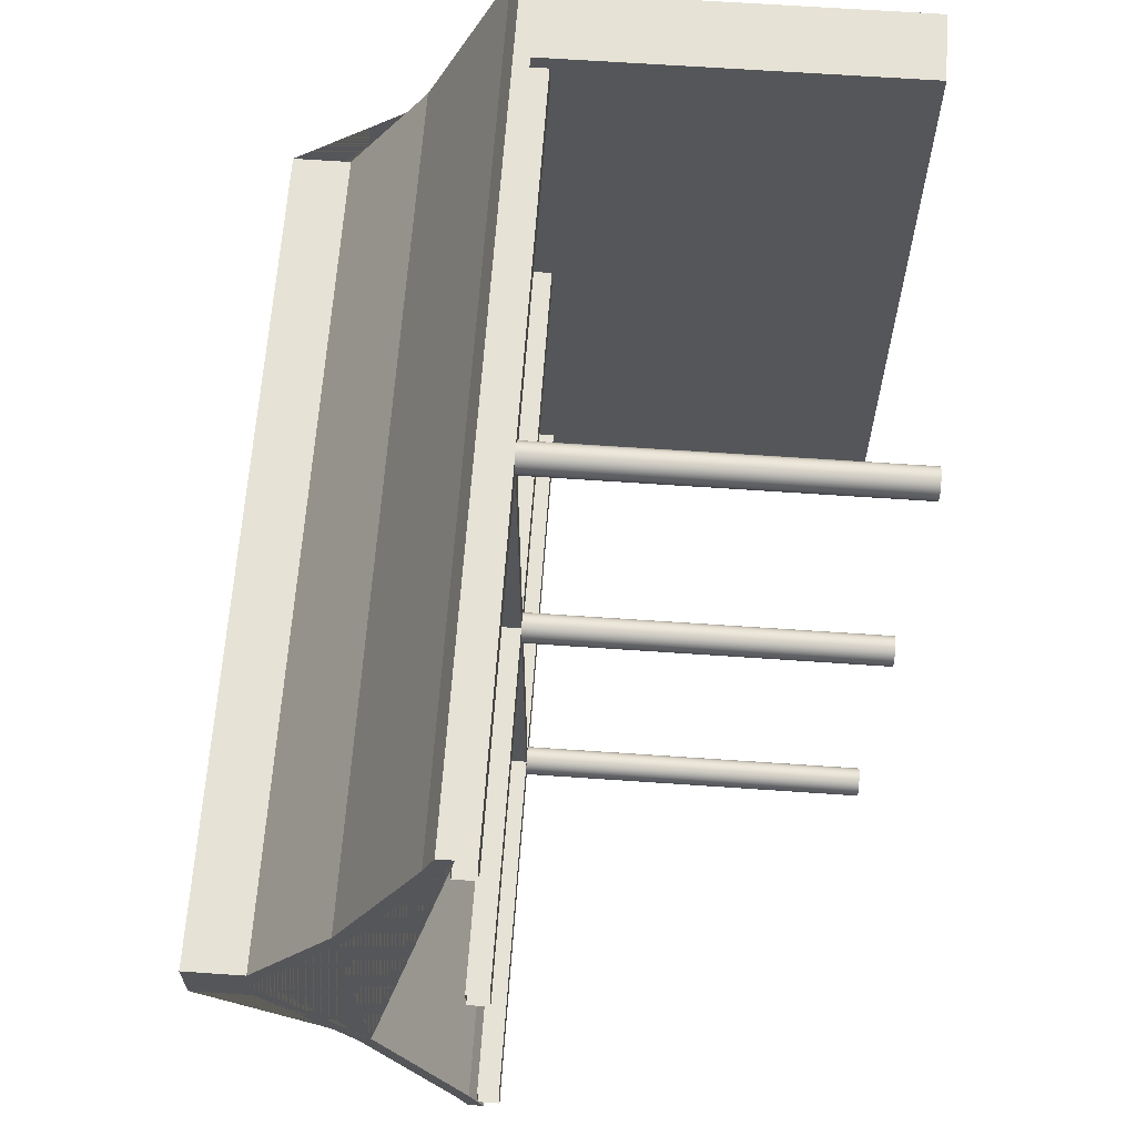
<metadata>
{"format":"obj","ext":"obj","renderer":"f3d","projection":"perspective","resolution":1024,"background":"white","views":[{"elev":63.9,"azim":-86.0,"up":"+Z"}]}
</metadata>
<code>
g Mesh1 Group2 Group1 Model
v 1.18 0.02 -0.88
v 1.18 -0.04 -0.88
v 1.18 -0.04 -0.04
v 1.18 0.02 -0.04
f 1 2 3 4
v 1.22 0.02 -0.88
v 1.22 -0.04 -0.88
f 5 6 2 1
v 1.22 0.02 -0.04
v 1.22 -0.04 -0.04
f 6 5 7 8
f 7 5 1 4
f 8 7 4 3
f 6 8 3 2
g Mesh2 Group3 Group1 Model
v 1.221 0.14 -0.4801
v 1.221 0.02 -0.4801
v 1.181 0.02 -0.4801
v 1.181 0.14 -0.4801
f 9 10 11 12
v 1.221 0.02 -0.4401
v 1.221 0.14 -0.3801
v 1.221 0.02 -0.3801
f 13 10 9 14 15
v 1.181 0.02 -0.4401
f 10 13 16 11
v 1.181 0.02 -0.3801
f 13 15 17 16
v 1.181 0.14 -0.3801
f 15 14 18 17
f 14 9 12 18
f 11 16 17 18 12
g Mesh3 Group4 Group1 Model
v 1.221 0.5 -0.06
v 1.221 0.22 -0.06
v 1.181 0.22 -0.06
v 1.181 0.5 -0.06
f 19 20 21 22
v 1.221 0.22 2.327e-14
v 1.221 0.5 0.06
v 1.221 0.22 0.06
f 23 20 19 24 25
v 1.181 0.22 2.327e-14
f 20 23 26 21
v 1.181 0.22 0.06
f 23 25 27 26
v 1.181 0.5 0.06
f 25 24 28 27
f 24 19 22 28
f 21 26 27 28 22
g Mesh4 Group5 Group1 Model
v 1.221 0.14 -0.52
v 1.221 0.22 -0.52
v 1.221 0.22 0.52
v 1.221 0.14 0.52
f 29 30 31 32
v 1.181 0.14 -0.52
v 1.181 0.22 -0.52
f 30 29 33 34
v 1.181 0.14 0.52
f 29 32 35 33
v 1.181 0.22 0.52
f 32 31 36 35
f 31 30 34 36
f 34 33 35 36
g Mesh5 Group6 Group1 Model
v 1.221 0.14 0.3799
v 1.221 0.02 0.3799
v 1.181 0.02 0.3799
v 1.181 0.14 0.3799
f 37 38 39 40
v 1.221 0.02 0.4199
v 1.221 0.14 0.4799
v 1.221 0.02 0.4799
f 41 38 37 42 43
v 1.181 0.02 0.4199
f 38 41 44 39
v 1.181 0.02 0.4799
f 41 43 45 44
v 1.181 0.14 0.4799
f 43 42 46 45
f 42 37 40 46
f 39 44 45 46 40
g Mesh6 Group7 Group1 Model
v -0.01864 0.5 0.06
v -0.01864 0.22 0.06
v 0.02136 0.22 0.06
v 0.02136 0.5 0.06
f 47 48 49 50
v -0.01864 0.5 -0.06
v -0.01864 0.22 -0.06
v -0.01864 0.22 3.302e-14
f 47 51 52 53 48
v 0.02136 0.5 -0.06
f 51 47 50 54
v 0.02136 0.22 -0.06
v 0.02136 0.22 3.302e-14
f 55 54 50 49 56
f 52 51 54 55
f 53 52 55 56
f 48 53 56 49
g Mesh7 Group8 Group1 Model
v 1.18 0.02 0.04
v 1.18 -0.04 0.04
v 1.18 -0.04 0.88
v 1.18 0.02 0.88
f 57 58 59 60
v 1.22 0.02 0.04
v 1.22 -0.04 0.04
f 58 57 61 62
v 1.22 0.02 0.88
f 57 60 63 61
v 1.22 -0.04 0.88
f 60 59 64 63
f 59 58 62 64
f 62 61 63 64
g Mesh8 Group9 Group1 Model
v 0.02136 0.14 -0.52
v 0.02136 0.22 -0.52
v 0.02136 0.22 0.52
v 0.02136 0.14 0.52
f 65 66 67 68
v -0.01864 0.14 -0.52
v -0.01864 0.22 -0.52
f 69 70 66 65
v -0.01864 0.14 0.52
v -0.01864 0.22 0.52
f 70 69 71 72
f 71 69 65 68
f 72 71 68 67
f 70 72 67 66
g Mesh9 Group10 Group1 Model
v -0.01864 0.14 -0.3799
v -0.01864 0.02 -0.3799
v 0.02136 0.02 -0.3799
v 0.02136 0.14 -0.3799
f 73 74 75 76
v -0.01864 0.14 -0.4799
v -0.01864 0.02 -0.4799
v -0.01864 0.02 -0.4199
f 73 77 78 79 74
v 0.02136 0.14 -0.4799
f 77 73 76 80
v 0.02136 0.02 -0.4799
v 0.02136 0.02 -0.4199
f 81 80 76 75 82
f 78 77 80 81
f 79 78 81 82
f 74 79 82 75
g Mesh10 Group11 Group1 Model
v 1.221 0.14 -0.52
v 1.221 0.22 -0.52
v 1.221 0.22 0.52
v 1.221 0.14 0.52
f 83 84 85 86
v 1.181 0.14 -0.52
v 1.181 0.22 -0.52
f 87 88 84 83
v 1.181 0.14 0.52
v 1.181 0.22 0.52
f 88 87 89 90
f 89 87 83 86
f 90 89 86 85
f 88 90 85 84
g Mesh11 Group12 Group1 Model
v 1.181 0.5 0.06
v 1.181 0.22 0.06
v 1.221 0.22 0.06
v 1.221 0.5 0.06
f 91 92 93 94
v 1.181 0.5 -0.06
v 1.181 0.22 -0.06
v 1.181 0.22 3.302e-14
f 91 95 96 97 92
v 1.221 0.5 -0.06
f 95 91 94 98
v 1.221 0.22 -0.06
v 1.221 0.22 3.302e-14
f 99 98 94 93 100
f 96 95 98 99
f 97 96 99 100
f 92 97 100 93
g Mesh12 Group13 Group1 Model
v 1.181 0.14 0.4801
v 1.181 0.02 0.4801
v 1.221 0.02 0.4801
v 1.221 0.14 0.4801
f 101 102 103 104
v 1.181 0.14 0.3801
v 1.181 0.02 0.3801
v 1.181 0.02 0.4401
f 101 105 106 107 102
v 1.221 0.14 0.3801
f 105 101 104 108
v 1.221 0.02 0.3801
v 1.221 0.02 0.4401
f 109 108 104 103 110
f 106 105 108 109
f 107 106 109 110
f 102 107 110 103
g Mesh13 Group14 Group1 Model
v 1.181 0.14 -0.3799
v 1.181 0.02 -0.3799
v 1.221 0.02 -0.3799
v 1.221 0.14 -0.3799
f 111 112 113 114
v 1.181 0.14 -0.4799
v 1.181 0.02 -0.4799
v 1.181 0.02 -0.4199
f 111 115 116 117 112
v 1.221 0.14 -0.4799
f 115 111 114 118
v 1.221 0.02 -0.4799
v 1.221 0.02 -0.4199
f 119 118 114 113 120
f 116 115 118 119
f 117 116 119 120
f 112 117 120 113
g Mesh14 Group15 Group1 Model
v -0.01864 0.14 0.4801
v -0.01864 0.02 0.4801
v 0.02136 0.02 0.4801
v 0.02136 0.14 0.4801
f 121 122 123 124
v -0.01864 0.14 0.3801
v -0.01864 0.02 0.3801
v -0.01864 0.02 0.4401
f 121 125 126 127 122
v 0.02136 0.14 0.3801
f 125 121 124 128
v 0.02136 0.02 0.3801
v 0.02136 0.02 0.4401
f 129 128 124 123 130
f 126 125 128 129
f 127 126 129 130
f 122 127 130 123
g Mesh15 Group1 Model
v 1.26 0.04315 -0.9044
v 1.26 0.006374 -1
v 1.26 0.00979 -1
f 131 132 133
v 1.36 0.006374 -1
v 1.36 0.04315 -0.9044
f 131 132 134 135
v 1.26 -1 1
v 1.26 -1 -1
v 1.26 0.2771 -0.4001
v 1.26 0.5512 1.954e-14
v 1.26 0.2771 0.4001
v 1.26 0.04315 0.9044
v 1.26 0.006374 1
f 136 137 132 131 138 139 140 141 142
v 1.06 -1 -1
v 1.06 -1 1
f 143 137 136 144
v 1.06 0.006374 -1
f 132 137 143 145
v 1.06 0.006374 1
v 1.06 0.04315 0.9044
v 1.06 0.2771 0.4001
v 1.06 0.5512 1.954e-14
v 1.06 0.2771 -0.4001
v 1.06 0.04315 -0.9044
f 143 144 146 147 148 149 150 151 145
f 136 142 146 144
v 1.26 0.00979 1
v 1.06 0.00979 1
f 146 142 152 153
f 147 146 142 141
v -1 0.006374 1
v -1 0.04315 0.9044
f 146 154 155 147
v -1 0.04923 1
v 1.36 0.006374 1
v 1.36 0.04923 1
f 156 154 146 153 152 142 157 158
v -1 0.2771 -0.4001
v -1 0.5512 3.109e-14
v -1 0.2771 0.4001
v -1 0.08 0.92
v -1 0.312 0.42
v -1 0.5449 0.08
v -1 0.7077 0.08
v -1 0.7077 -0.08
v -1 0.5449 -0.08
v -1 0.312 -0.42
v -1 0.08 -0.92
v -1 0.04923 -1
v -1 0.006374 -1
v -1 0.04315 -0.9044
f 159 160 161 155 154 156 162 163 164 165 166 167 168 169 170 171 172
f 149 160 159 150
f 148 161 160 149
f 147 155 161 148
f 141 140 148 147
v 1.36 0.04315 0.9044
v 1.36 0.2771 0.4001
f 173 141 140 174
f 173 157 142 141
v 1.36 0.5512 3.686e-14
v 1.36 0.2771 -0.4001
v 1.36 0.04923 -1
v 1.36 0.08 -0.92
v 1.36 0.312 -0.42
v 1.36 0.5449 -0.08
v 1.36 0.7077 -0.08
v 1.36 0.7077 0.08
v 1.36 0.5449 0.08
v 1.36 0.312 0.42
v 1.36 0.08 0.92
f 174 175 176 135 134 177 178 179 180 181 182 183 184 185 158 157 173
f 174 140 139 175
f 140 139 149 148
f 139 138 150 149
f 175 139 138 176
f 176 138 131 135
f 138 131 151 150
v 1.06 0.00979 -1
f 131 133 186 151
f 145 186 133 132
f 151 186 145
f 145 171 170 177 134 132 133 186
f 151 172 171 145
f 150 159 172 151
f 131 132 145 151
f 177 170 169 178
f 178 169 168 179
f 179 168 167 180
f 180 167 166 181
f 182 181 166 165
f 182 165 164 183
f 183 164 163 184
f 184 163 162 185
f 185 162 156 158
f 141 152 142
f 147 153 152 141
f 147 146 153
g Mesh16 Group1 Model
v -1 0.02 -0.96
v 1.06 0.02 -0.96
v 1.06 -0.04 -0.96
v 8.438e-14 -0.04 -0.96
v -1 -0.04 -0.96
f 187 188 189 190 191
v 0.02 0.02 -0.88
v 1.06 0.02 -0.88
v -1 0.02 -0.88
v -0.02 0.02 -0.88
f 192 193 188 187 194 195
v 0.02 -0.04 -0.88
v 1.06 -0.04 -0.88
f 193 192 196 197
v 8.438e-14 -0.04 -0.88
v -0.02 -0.04 -0.88
f 192 196 198 199 195
v 0.02 0.02 -0.4801
v 0.02 0.02 -0.4401
v 0.02 0.02 -0.3801
v 0.02 0.02 -0.04
v 0.02 -0.04 -0.04
f 196 192 200 201 202 203 204
v -0.01864 0.02 -0.3801
v -0.01864 0.02 -0.4401
v -0.01864 0.02 -0.4801
v -0.02 0.02 -0.04
f 203 202 205 206 207 200 192 195 208
v 0.02136 0.02 -0.3801
v 0.02136 0.14 -0.3801
v -0.01864 0.14 -0.3801
f 209 210 211 205 202
v 0.02136 0.02 -0.4401
v 0.02136 0.02 -0.4801
v 0.02136 0.14 -0.4801
f 212 213 214 210 209
f 212 201 200 213
f 209 202 201 212
f 206 205 202 201
v -0.01864 0.14 -0.4801
f 207 206 205 211 215
f 200 207 206 201
f 214 213 200 207 215
f 210 214 215 211
v 0.02136 0.14 -0.52
v 0.02136 0.22 -0.52
v 0.02136 0.22 -0.06
v 0.02136 0.22 2.387e-14
v 0.02136 0.22 0.06
v 0.02136 0.22 0.52
v 0.02136 0.14 0.52
v 0.02136 0.14 0.4799
v 0.02136 0.14 0.3799
f 216 217 218 219 220 221 222 223 224 210 214
v -0.01864 0.14 -0.52
v -0.01864 0.22 -0.52
f 217 216 225 226
f 216 214 215 225
v -0.01864 0.14 0.3799
v -0.01864 0.14 0.4799
v -0.01864 0.14 0.52
v -0.01864 0.22 0.52
v -0.01864 0.22 0.06
v -0.01864 0.22 2.387e-14
v -0.01864 0.22 -0.06
f 226 225 215 211 227 228 229 230 231 232 233
f 210 224 227 211
f 223 224 227 228
v 0.02136 0.02 0.4199
v 0.02136 0.02 0.3799
v 0.02136 0.02 0.4799
f 234 235 224 223 236
v 0.02 0.02 0.4199
v 0.02 0.02 0.3799
f 234 237 238 235
v 0.02 0.02 0.4799
f 236 239 237 234
v -0.01864 0.02 0.4799
f 236 223 228 240 239
f 229 228 223 222
f 222 221 230 229
f 221 220 231 230
f 219 220 231 232
v 0.02136 0.5 -0.06
v 0.02136 0.5 0.06
f 219 218 241 242 220
f 218 219 232 233
v -0.01864 0.5 0.06
v -0.01864 0.5 -0.06
f 233 232 231 243 244
f 220 242 243 231
f 242 241 244 243
f 241 218 233 244
f 226 233 218 217
v -0.01864 0.02 0.3799
v -0.01864 0.02 0.4199
f 245 246 240 228 227
f 237 238 245 246
v 0.02 0.02 0.88
v 0.02 -0.04 0.88
v 0.02 -0.04 0.04
v 0.02 0.02 0.04
f 247 248 249 250 238 237 239
v 1.06 -0.04 0.88
v 1.06 0.02 0.88
f 251 248 247 252
v 1.06 -0.04 0.96
v 8.438e-14 -0.04 0.96
v 0.01035 -0.04 0.9586
v 0.02 -0.04 0.9546
v 0.02828 -0.04 0.9483
v 0.03464 -0.04 0.94
v 0.03864 -0.04 0.9304
v 0.04 -0.04 0.92
v 0.03864 -0.04 0.9096
v 0.03464 -0.04 0.9
v 0.02828 -0.04 0.8917
v 0.02 -0.04 0.8854
v 0.01035 -0.04 0.8814
v 8.438e-14 -0.04 0.88
f 248 251 253 254 255 256 257 258 259 260 261 262 263 264 265 266
v 1.2 -0.04 0.96
v 1.2 -0.04 0.88
v 1.19 -0.04 0.8814
v 1.18 -0.04 0.8854
v 1.172 -0.04 0.8917
v 1.165 -0.04 0.9
v 1.161 -0.04 0.9096
v 1.16 -0.04 0.92
v 1.161 -0.04 0.9304
v 1.165 -0.04 0.94
v 1.172 -0.04 0.9483
v 1.18 -0.04 0.9546
v 1.19 -0.04 0.9586
f 267 253 251 268 269 270 271 272 273 274 275 276 277 278 279
v 1.2 0.02 0.96
v 1.06 0.02 0.96
f 280 281 253 267
v 1.2 0.02 0.88
f 282 252 281 280
f 268 251 252 282
f 282 280 267 268
f 279 267 268 269 270 271 272 273 274 275 276 277 278
v 1.19 -1 0.9586
v 1.2 -1 0.96
f 279 283 284 267
v 1.18 -1 0.9546
f 278 285 283 279
v 1.172 -1 0.9483
f 277 286 285 278
v 1.165 -1 0.94
f 276 287 286 277
v 1.161 -1 0.9304
f 275 288 287 276
v 1.16 -1 0.92
f 274 289 288 275
v 1.161 -1 0.9096
f 273 290 289 274
v 1.165 -1 0.9
f 272 291 290 273
v 1.172 -1 0.8917
f 271 292 291 272
v 1.18 -1 0.8854
f 270 293 292 271
v 1.19 -1 0.8814
f 269 294 293 270
v 1.2 -1 0.88
f 268 295 294 269
v 1.21 -0.04 0.8814
v 1.21 -1 0.8814
f 296 297 295 268
v 1.22 -0.04 0.8854
v 1.22 -1 0.8854
f 298 299 297 296
v 1.228 -0.04 0.8917
v 1.228 -1 0.8917
f 300 301 299 298
v 1.235 -0.04 0.9
v 1.235 -1 0.9
f 302 303 301 300
v 1.239 -0.04 0.9096
v 1.239 -1 0.9096
f 304 305 303 302
v 1.24 -0.04 0.92
v 1.24 -1 0.92
f 306 307 305 304
v 1.239 -0.04 0.9304
v 1.239 -1 0.9304
f 308 309 307 306
v 1.235 -0.04 0.94
v 1.235 -1 0.94
f 310 311 309 308
v 1.228 -0.04 0.9483
v 1.228 -1 0.9483
f 312 313 311 310
v 1.22 -0.04 0.9546
v 1.22 -1 0.9546
f 314 315 313 312
v 1.21 -0.04 0.9586
v 1.21 -1 0.9586
f 316 317 315 314
f 267 284 317 316
f 296 268 267 316 314 312 310 308 306 304 302 300 298
v -1 0.02 0.96
v -0.02 0.02 0.88
v -1 0.02 0.88
f 318 281 252 247 319 320
v -1 -0.04 0.96
f 254 253 281 318 321
v -1 -0.04 0.88
v -0.02 -0.04 0.88
v -0.01035 -0.04 0.8814
v -0.02 -0.04 0.8854
v -0.02828 -0.04 0.8917
v -0.03464 -0.04 0.9
v -0.03864 -0.04 0.9096
v -0.04 -0.04 0.92
v -0.03864 -0.04 0.9304
v -0.03464 -0.04 0.94
v -0.02828 -0.04 0.9483
v -0.02 -0.04 0.9546
v -0.01035 -0.04 0.9586
f 254 321 322 323 266 324 325 326 327 328 329 330 331 332 333 334
f 320 319 323 322
v -0.02 0.02 0.04
v -0.02 -0.04 0.04
f 323 319 335 336
f 248 247 319 323 266
f 247 239 240 246 245 238 250 335 319
f 237 246 240 239
f 224 235 238 245 227
v 1.06 0.02 -0.04
v -1 0.02 -0.04
v -1 0.02 0.04
v 1.06 0.02 0.04
f 337 203 208 338 339 335 250 340
v 1.06 -0.04 -0.04
f 341 204 203 337
v 1.06 -0.04 0.04
v 8.438e-14 -0.04 0.04
v 0.01035 -0.04 0.03864
v 0.02 -0.04 0.03464
v 0.02828 -0.04 0.02828
v 0.03464 -0.04 0.02
v 0.03864 -0.04 0.01035
v 0.04 -0.04 5.129e-14
v 0.03864 -0.04 -0.01035
v 0.03464 -0.04 -0.02
v 0.02828 -0.04 -0.02828
v 0.02 -0.04 -0.03464
v 0.01035 -0.04 -0.03864
v 8.438e-14 -0.04 -0.04
f 204 341 342 249 343 344 345 346 347 348 349 350 351 352 353 354 355
v 1.2 -0.04 0.04
v 1.2 -0.04 -0.04
f 356 342 341 357
v 1.2 0.02 0.04
f 358 340 342 356
v 1.2 0.02 -0.04
f 359 337 340 358
f 357 341 337 359
v 1.22 0.02 -0.04
v 1.22 -0.04 -0.04
f 357 359 360 361
f 359 358 356 357
v 1.22 0.02 0.04
f 359 358 362 360
v 1.22 -0.04 0.04
f 358 356 363 362
f 356 357 361 363
f 360 362 363 361
f 340 250 249 342
f 250 249 343 336 335
f 249 248 266 323 336 343
v -1 -0.04 0.04
v -1 -0.04 -0.04
v -0.02 -0.04 -0.04
v -0.01035 -0.04 -0.03864
v -0.02 -0.04 -0.03464
v -0.02828 -0.04 -0.02828
v -0.03464 -0.04 -0.02
v -0.03864 -0.04 -0.01035
v -0.04 -0.04 5.129e-14
v -0.03864 -0.04 0.01035
v -0.03464 -0.04 0.02
v -0.02828 -0.04 0.02828
v -0.02 -0.04 0.03464
v -0.01035 -0.04 0.03864
f 343 336 364 365 366 355 367 368 369 370 371 372 373 374 375 376 377
f 364 336 335 339
f 338 208 366 365
f 195 199 366 208
v -1 -0.04 -0.88
f 378 199 195 194
v -0.01035 -0.04 -0.9586
v -0.02 -0.04 -0.9546
v -0.02828 -0.04 -0.9483
v -0.03464 -0.04 -0.94
v -0.03864 -0.04 -0.9304
v -0.04 -0.04 -0.92
v -0.03864 -0.04 -0.9096
v -0.03464 -0.04 -0.9
v -0.02828 -0.04 -0.8917
v -0.02 -0.04 -0.8854
v -0.01035 -0.04 -0.8814
f 198 199 378 191 190 379 380 381 382 383 384 385 386 387 388 389
f 196 204 355 366 199 198
f 204 203 208 366 355
v 0.01035 -0.04 -0.8814
v 0.02 -0.04 -0.8854
v 0.02828 -0.04 -0.8917
v 0.03464 -0.04 -0.9
v 0.03864 -0.04 -0.9096
v 0.04 -0.04 -0.92
v 0.03864 -0.04 -0.9304
v 0.03464 -0.04 -0.94
v 0.02828 -0.04 -0.9483
v 0.02 -0.04 -0.9546
v 0.01035 -0.04 -0.9586
f 190 189 197 196 198 390 391 392 393 394 395 396 397 398 399 400
v 1.2 -0.04 -0.88
v 1.2 -0.04 -0.96
v 1.19 -0.04 -0.9586
v 1.18 -0.04 -0.9546
v 1.172 -0.04 -0.9483
v 1.165 -0.04 -0.94
v 1.161 -0.04 -0.9304
v 1.16 -0.04 -0.92
v 1.161 -0.04 -0.9096
v 1.165 -0.04 -0.9
v 1.172 -0.04 -0.8917
v 1.18 -0.04 -0.8854
v 1.19 -0.04 -0.8814
f 401 197 189 402 403 404 405 406 407 408 409 410 411 412 413
v 1.2 0.02 -0.88
f 414 193 197 401
v 1.2 0.02 -0.96
f 415 188 193 414
f 402 189 188 415
f 415 414 401 402
f 413 401 402 403 404 405 406 407 408 409 410 411 412
v 1.19 -1 -0.8814
v 1.2 -1 -0.88
f 413 416 417 401
v 1.18 -1 -0.8854
f 412 418 416 413
v 1.172 -1 -0.8917
f 411 419 418 412
v 1.165 -1 -0.9
f 410 420 419 411
v 1.161 -1 -0.9096
f 409 421 420 410
v 1.16 -1 -0.92
f 408 422 421 409
v 1.161 -1 -0.9304
f 407 423 422 408
v 1.165 -1 -0.94
f 406 424 423 407
v 1.172 -1 -0.9483
f 405 425 424 406
v 1.18 -1 -0.9546
f 404 426 425 405
v 1.19 -1 -0.9586
f 403 427 426 404
v 1.2 -1 -0.96
f 402 428 427 403
v 1.21 -0.04 -0.9586
v 1.21 -1 -0.9586
f 429 430 428 402
v 1.22 -0.04 -0.9546
v 1.22 -1 -0.9546
f 431 432 430 429
v 1.228 -0.04 -0.9483
v 1.228 -1 -0.9483
f 433 434 432 431
v 1.235 -0.04 -0.94
v 1.235 -1 -0.94
f 435 436 434 433
v 1.239 -0.04 -0.9304
v 1.239 -1 -0.9304
f 437 438 436 435
v 1.24 -0.04 -0.92
v 1.24 -1 -0.92
f 439 440 438 437
v 1.239 -0.04 -0.9096
v 1.239 -1 -0.9096
f 441 442 440 439
v 1.235 -0.04 -0.9
v 1.235 -1 -0.9
f 443 444 442 441
v 1.228 -0.04 -0.8917
v 1.228 -1 -0.8917
f 445 446 444 443
v 1.22 -0.04 -0.8854
v 1.22 -1 -0.8854
f 447 448 446 445
v 1.21 -0.04 -0.8814
v 1.21 -1 -0.8814
f 449 450 448 447
f 401 417 450 449
f 429 402 401 449 447 445 443 441 439 437 435 433 431
f 389 198 390 391 392 393 394 395 396 397 398 399 400 190 379 380 381 382 383 384 385 386 387 388
v -0.01035 -1 -0.8814
v 8.438e-14 -1 -0.88
f 389 451 452 198
v -0.02 -1 -0.8854
f 388 453 451 389
v -0.02828 -1 -0.8917
f 387 454 453 388
v -0.03464 -1 -0.9
f 386 455 454 387
v -0.03864 -1 -0.9096
f 385 456 455 386
v -0.04 -1 -0.92
f 384 457 456 385
v -0.03864 -1 -0.9304
f 383 458 457 384
v -0.03464 -1 -0.94
f 382 459 458 383
v -0.02828 -1 -0.9483
f 381 460 459 382
v -0.02 -1 -0.9546
f 380 461 460 381
v -0.01035 -1 -0.9586
f 379 462 461 380
v 7.283e-14 -1 -0.96
f 190 463 462 379
v 0.01035 -1 -0.9586
f 400 464 463 190
v 0.02 -1 -0.9546
f 399 465 464 400
v 0.02828 -1 -0.9483
f 398 466 465 399
v 0.03464 -1 -0.94
f 397 467 466 398
v 0.03864 -1 -0.9304
f 396 468 467 397
v 0.04 -1 -0.92
f 395 469 468 396
v 0.03864 -1 -0.9096
f 394 470 469 395
v 0.03464 -1 -0.9
f 393 471 470 394
v 0.02828 -1 -0.8917
f 392 472 471 393
v 0.02 -1 -0.8854
f 391 473 472 392
v 0.01035 -1 -0.8814
f 390 474 473 391
f 198 452 474 390
f 452 451 453 454 455 456 457 458 459 460 461 462 463 464 465 466 467 468 469 470 471 472 473 474
f 367 355 354 353 352 351 350 349 348 347 346 345 344 343 377 376 375 374 373 372 371 370 369 368
v 7.283e-14 -1 -0.04
v -0.01035 -1 -0.03864
f 355 475 476 367
v 0.01035 -1 -0.03864
f 354 477 475 355
v 0.02 -1 -0.03464
f 353 478 477 354
v 0.02828 -1 -0.02828
f 352 479 478 353
v 0.03464 -1 -0.02
f 351 480 479 352
v 0.03864 -1 -0.01035
f 350 481 480 351
v 0.04 -1 4.408e-14
f 349 482 481 350
v 0.03864 -1 0.01035
f 348 483 482 349
v 0.03464 -1 0.02
f 347 484 483 348
v 0.02828 -1 0.02828
f 346 485 484 347
v 0.02 -1 0.03464
f 345 486 485 346
v 0.01035 -1 0.03864
f 344 487 486 345
v 7.283e-14 -1 0.04
f 343 488 487 344
v -0.01035 -1 0.03864
f 377 489 488 343
v -0.02 -1 0.03464
f 376 490 489 377
v -0.02828 -1 0.02828
f 375 491 490 376
v -0.03464 -1 0.02
f 374 492 491 375
v -0.03864 -1 0.01035
f 373 493 492 374
v -0.04 -1 4.408e-14
f 372 494 493 373
v -0.03864 -1 -0.01035
f 371 495 494 372
v -0.03464 -1 -0.02
f 370 496 495 371
v -0.02828 -1 -0.02828
f 369 497 496 370
v -0.02 -1 -0.03464
f 368 498 497 369
f 367 476 498 368
f 481 482 483 484 485 486 487 488 489 490 491 492 493 494 495 496 497 498 476 475 477 478 479 480
f 324 266 265 264 263 262 261 260 259 258 257 256 255 254 334 333 332 331 330 329 328 327 326 325
v 7.283e-14 -1 0.88
v -0.01035 -1 0.8814
f 266 499 500 324
v 0.01035 -1 0.8814
f 265 501 499 266
v 0.02 -1 0.8854
f 264 502 501 265
v 0.02828 -1 0.8917
f 263 503 502 264
v 0.03464 -1 0.9
f 262 504 503 263
v 0.03864 -1 0.9096
f 261 505 504 262
v 0.04 -1 0.92
f 260 506 505 261
v 0.03864 -1 0.9304
f 259 507 506 260
v 0.03464 -1 0.94
f 258 508 507 259
v 0.02828 -1 0.9483
f 257 509 508 258
v 0.02 -1 0.9546
f 256 510 509 257
v 0.01035 -1 0.9586
f 255 511 510 256
v 8.438e-14 -1 0.96
f 254 512 511 255
v -0.01035 -1 0.9586
f 334 513 512 254
v -0.02 -1 0.9546
f 333 514 513 334
v -0.02828 -1 0.9483
f 332 515 514 333
v -0.03464 -1 0.94
f 331 516 515 332
v -0.03864 -1 0.9304
f 330 517 516 331
v -0.04 -1 0.92
f 329 518 517 330
v -0.03864 -1 0.9096
f 328 519 518 329
v -0.03464 -1 0.9
f 327 520 519 328
v -0.02828 -1 0.8917
f 326 521 520 327
v -0.02 -1 0.8854
f 325 522 521 326
f 324 500 522 325
f 511 512 513 514 515 516 517 518 519 520 521 522 500 499 501 502 503 504 505 506 507 508 509 510

</code>
